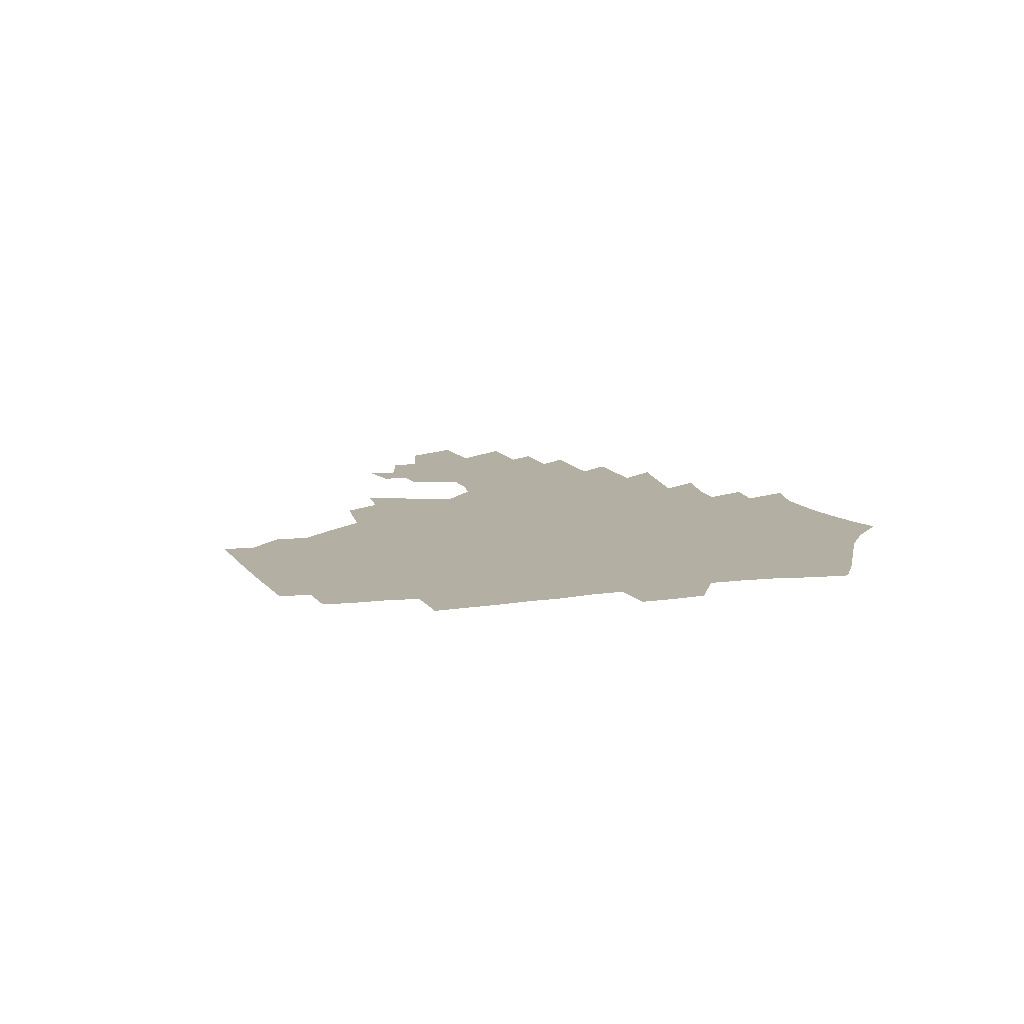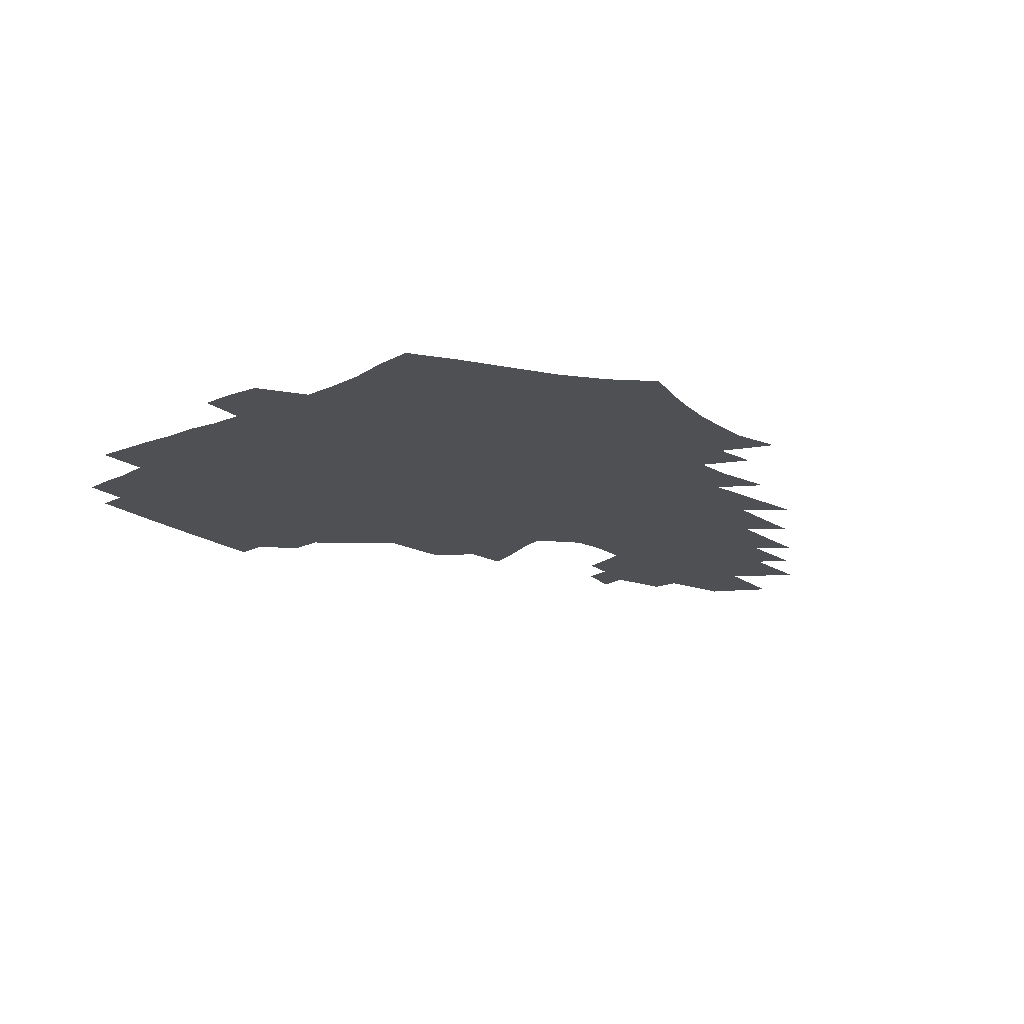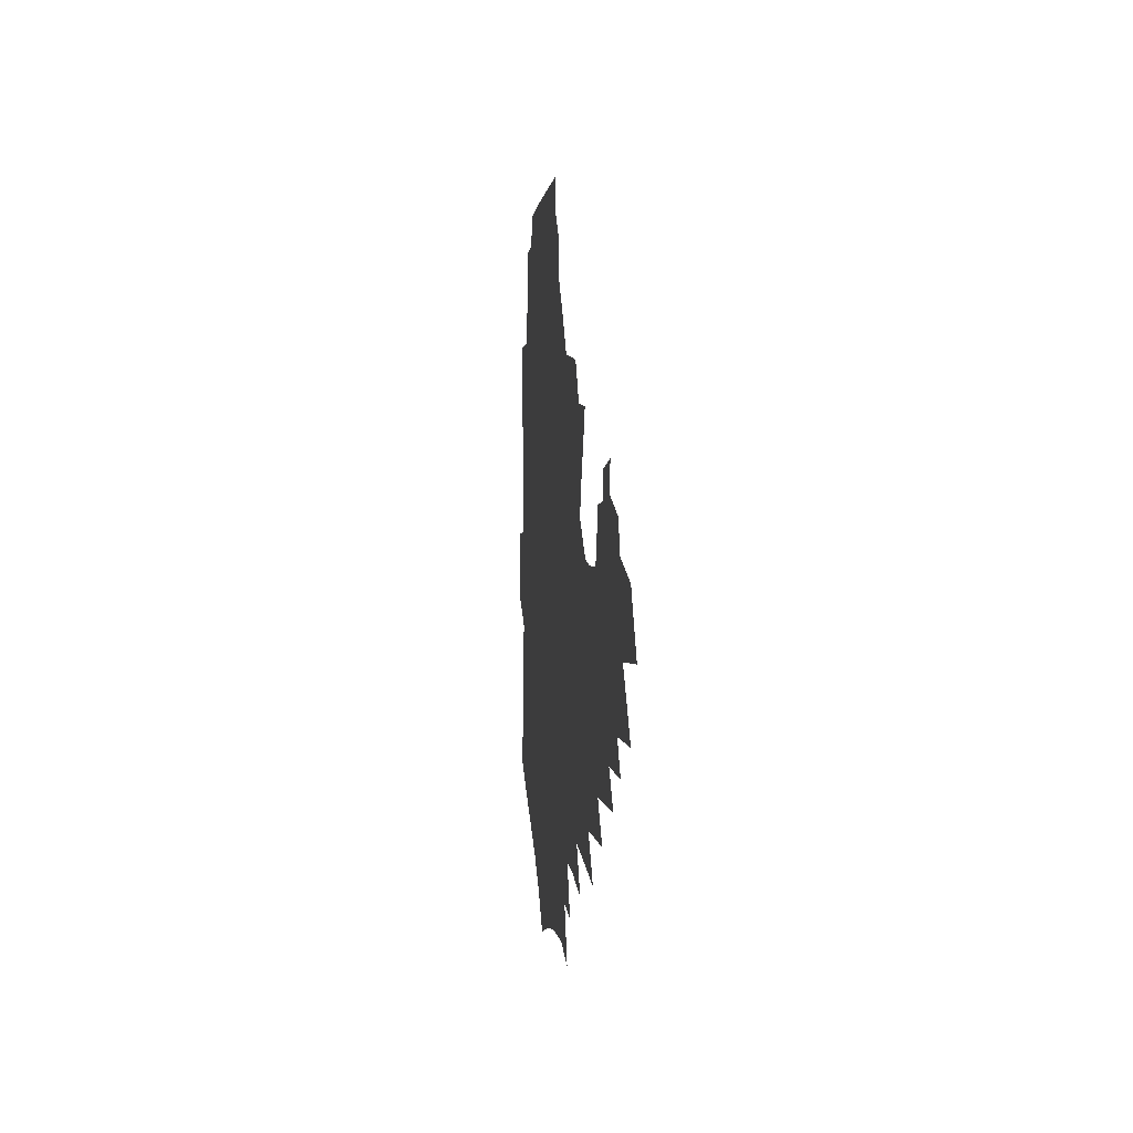
<metadata>
{"format":"obj","ext":"obj","renderer":"f3d","projection":"perspective","resolution":1024,"background":"white","views":[{"elev":11.2,"azim":-109.4,"up":"+Z"},{"elev":-19.1,"azim":-51.2,"up":"+Z"},{"elev":0.7,"azim":83.7,"up":"+Y"}]}
</metadata>
<code>
v 185.9 251.6 0
v 184.5 266.7 0
v 184.5 281.8 0
v 199.6 172.1 0
v 201.6 189.3 0
v 205.4 206.9 0
v 206.6 222.8 0
v 206.9 238.1 0
v 205.3 253 0
v 205 267.9 0
v 204.6 282.7 0
v 204.2 297.6 0
v 202 312.5 0
v 201.9 327.4 0
v 200.4 342.2 0
v 199.7 357 0
v 199 371.6 0
v 219.4 159 0
v 219.8 175.5 0
v 222.4 192.8 0
v 224.1 209.1 0
v 227.1 225.3 0
v 227.7 240 0
v 224.9 254.4 0
v 224.4 269.1 0
v 223.6 283.8 0
v 223.1 298.6 0
v 222.5 313.4 0
v 221.4 328.2 0
v 221.5 342.9 0
v 222.2 357.4 0
v 221.8 371.8 0
v 224 386 0
v 224.4 400.1 0
v 225.8 414 0
v 240.3 146.8 0
v 238.3 162.4 0
v 239.5 179.2 0
v 240.2 195.1 0
v 241.3 210.9 0
v 242.4 226.1 0
v 244.5 241.4 0
v 242.1 255.6 0
v 240.5 270.1 0
v 239.8 284.8 0
v 240.8 299.5 0
v 239.4 314.3 0
v 239.1 329 0
v 240.1 343.7 0
v 240.8 358.2 0
v 240.9 372.7 0
v 242.2 387 0
v 243.4 401.1 0
v 245.4 414.8 0
v 246.5 428.4 0
v 260.4 134.8 0
v 259.6 151.4 0
v 258.7 167.1 0
v 258 182.5 0
v 258.3 198 0
v 258.2 212.9 0
v 258.2 227.6 0
v 258.8 242.3 0
v 257.7 256.5 0
v 256.5 271 0
v 255.9 285.6 0
v 255.2 300.3 0
v 255.2 315.1 0
v 256.1 329.8 0
v 256.5 344.4 0
v 257.4 358.9 0
v 257.7 373.4 0
v 258.6 387.7 0
v 260.3 401.9 0
v 261.7 415.7 0
v 263.2 429.2 0
v 278.1 121.1 0
v 278.7 140.2 0
v 277.4 155.7 0
v 275.8 170.6 0
v 275.4 185.8 0
v 274.3 200.1 0
v 274.2 214.8 0
v 273.8 229 0
v 273.3 243.1 0
v 272 257.3 0
v 270.9 271.7 0
v 270.2 286.3 0
v 270.2 300.9 0
v 270.3 315.6 0
v 271.2 330.3 0
v 271.5 344.9 0
v 271.8 359.5 0
v 273.3 374 0
v 274 388.3 0
v 276.2 402.6 0
v 276.9 416.4 0
v 278.9 430.2 0
v 294.5 104.2 0
v 294.7 126.3 0
v 293.9 143.5 0
v 292.3 158.5 0
v 291.7 173.9 0
v 290.5 188.1 0
v 289.7 202.3 0
v 289.1 216.3 0
v 288.8 230.2 0
v 287.5 243.9 0
v 286.4 257.9 0
v 285.2 272.3 0
v 285.2 286.7 0
v 284.8 301.3 0
v 285.1 316 0
v 285.7 330.6 0
v 286.3 345.3 0
v 287.4 359.9 0
v 288 374.5 0
v 289.6 389 0
v 290.5 403.2 0
v 292 417.2 0
v 293 430.8 0
v 310.5 108.1 0
v 309.7 129.9 0
v 308.2 146.1 0
v 306.6 160.9 0
v 305.6 175.8 0
v 304.7 190.1 0
v 303.4 203.6 0
v 303.5 217.8 0
v 303.3 231.2 0
v 301.7 244.6 0
v 300.3 258.5 0
v 299.4 272.7 0
v 299.3 287 0
v 299.1 301.6 0
v 299.8 316.2 0
v 300.1 330.8 0
v 301 345.5 0
v 301.9 360.1 0
v 302.8 374.6 0
v 304 389.3 0
v 304.8 403.4 0
v 306.3 417.6 0
v 307.2 431.3 0
v 326.1 110.7 0
v 323.8 131.3 0
v 321.9 147.6 0
v 320.3 162.9 0
v 319.1 177.7 0
v 318 191.7 0
v 317.2 205.4 0
v 316.7 218.8 0
v 316.6 232 0
v 315.5 244.9 0
v 314.4 258.5 0
v 313.4 272.8 0
v 313.1 287.3 0
v 313.2 301.8 0
v 313.8 316.2 0
v 314.5 330.8 0
v 315.4 345.4 0
v 316.4 360 0
v 317.4 374.6 0
v 318.5 389.4 0
v 319.6 403.8 0
v 320.7 417.8 0
v 321.6 431.7 0
v 341.5 112.5 0
v 338.1 132.1 0
v 335.7 148.2 0
v 333.7 164 0
v 332.1 179.1 0
v 330.9 192.7 0
v 330 206.3 0
v 329.3 219.5 0
v 329 232.6 0
v 328.3 245.3 0
v 327.7 258.4 0
v 327 272.8 0
v 326.7 287.7 0
v 327.1 301.7 0
v 327.9 315.9 0
v 328.9 330.5 0
v 329.9 345.1 0
v 331 359.7 0
v 332.2 374.4 0
v 333.2 389.3 0
v 334.4 403.7 0
v 335.3 418 0
v 336.1 432.1 0
v 357.3 112.8 0
v 352.7 132.4 0
v 349.5 149.1 0
v 347.2 164.3 0
v 345 179.7 0
v 343.6 193.5 0
v 342.5 207 0
v 341.6 220.3 0
v 341.1 233 0
v 340.8 245.6 0
v 340.4 258.5 0
v 340.2 272.5 0
v 340.2 287.1 0
v 340.9 301.1 0
v 342 315.3 0
v 343.4 329.7 0
v 344.5 344.4 0
v 346 359 0
v 347.4 373.9 0
v 348.6 388.8 0
v 349.2 403.7 0
v 350.4 418.1 0
v 351.4 432.5 0
v 373.8 112.3 0
v 368.1 132.1 0
v 363.8 149.6 0
v 360.8 165 0
v 358 180.4 0
v 356.5 193.6 0
v 355.1 207.3 0
v 353.9 220.6 0
v 353.2 233.5 0
v 352.9 245.8 0
v 353 258.4 0
v 353.2 272 0
v 353.8 285.8 0
v 354.8 299.9 0
v 356.2 314.1 0
v 357.9 328.7 0
v 359.5 343.2 0
v 361.2 358 0
v 362.9 373 0
v 364.3 388.1 0
v 365.4 403.2 0
v 395.4 106 0
v 385.9 130.1 0
v 378.5 150.2 0
v 374.7 165.5 0
v 371.6 180.3 0
v 369 194.8 0
v 367.7 207.7 0
v 366 221.2 0
v 365.2 233.7 0
v 364.8 245.8 0
v 365.3 258.2 0
v 366 271.2 0
v 367.1 284.5 0
v 368.5 298.2 0
v 370.2 312.6 0
v 372.3 327.2 0
v 374.5 341.7 0
v 376.6 356.5 0
v 378.8 371.6 0
v 405.7 126.8 0
v 396.5 148.2 0
v 389.2 165.7 0
v 385.6 180.2 0
v 383 194.2 0
v 380.3 208.2 0
v 378.1 221.5 0
v 377.1 233.8 0
v 377 245.7 0
v 377.5 257.8 0
v 378.5 270.3 0
v 379.9 283.1 0
v 381.8 296.7 0
v 384.1 310.8 0
v 386.7 325.3 0
v 389.4 339.7 0
v 392.4 354.5 0
v 415.4 146.5 0
v 407.2 163.7 0
v 402.8 178.2 0
v 399.1 192.5 0
v 394.9 207 0
v 392 220.5 0
v 391.4 232.8 0
v 390.4 245.2 0
v 390.2 257.3 0
v 391.4 269.5 0
v 393.1 282.2 0
v 395.1 295.1 0
v 398 309 0
v 400.8 322.9 0
v 404.3 337.3 0
v 409 352.4 0
v 441.4 140.6 0
v 429.4 160.2 0
v 420.8 176.5 0
v 417.4 190.2 0
v 411.5 205.2 0
v 406.1 219.9 0
v 405.1 232.1 0
v 404.3 244.4 0
v 404.6 256.4 0
v 405.3 268.6 0
v 406.4 280.9 0
v 408.6 293.5 0
v 412.3 306.9 0
v 415.5 320.5 0
v 419.8 334.8 0
v 425.6 350.1 0
v 454.2 155.9 0
v 445 172.3 0
v 438.5 187.1 0
v 430.9 202.5 0
v 422.7 218.3 0
v 419.5 231.3 0
v 418.1 243.5 0
v 419 255.2 0
v 419.5 267.2 0
v 420.4 279.2 0
v 423.6 291.4 0
v 427.4 304.4 0
v 431.7 318.1 0
v 436.8 332.4 0
v 482.5 150.6 0
v 468.3 169.6 0
v 458.9 185.2 0
v 452.2 199.4 0
v 442.7 215.4 0
v 436.7 229.4 0
v 434.8 241.7 0
v 435.1 253.4 0
v 435 265.2 0
v 437.5 276.6 0
v 440.3 287.9 0
v 444.8 301.2 0
v 451.2 315.5 0
v 456.8 330.1 0
v 488.7 169.1 0
v 478.1 184.8 0
v 469.4 199.4 0
v 462.8 213 0
v 454.8 227.6 0
v 451.1 240.1 0
v 452.3 251.1 0
v 454.2 262 0
v 458.2 272.1 0
v 510.4 168.4 0
v 497.3 185.2 0
v 487.7 199.6 0
v 477.9 214.1 0
v 471.8 226.8 0
v 467.4 238.8 0
v 466.4 249.6 0
v 467.7 259.8 0
v 472 269.6 0
v 518.5 184.8 0
v 509 199 0
v 500.9 212.5 0
v 493.4 225.3 0
v 489.3 237 0
v 486.6 248.1 0
v 487 258.7 0
v 490.5 269.3 0
v 494.2 280.6 0
v 497.4 292.3 0
v 541.8 184.1 0
v 529.8 199.3 0
v 525.4 211.8 0
v 517.3 224.6 0
v 513 236.5 0
v 511 248 0
v 510.2 259.4 0
v 508.8 270.5 0
v 509.4 281.7 0
v 511.3 293.1 0
v 513.6 305.1 0
v 560.8 198 0
v 551.9 211.7 0
v 545 224.6 0
v 539 237 0
v 536 248.9 0
v 533.5 260.7 0
v 531.4 272.3 0
v 531.5 284.1 0
v 530.6 295.6 0
v 533.2 308.1 0
v 586.6 210.7 0
v 576.8 224.7 0
v 566.3 238.1 0
v 562.3 250.4 0
v 558.8 262.5 0
v 556.9 274.5 0
v 556.5 286.8 0
v 601.6 239.1 0
v 593.8 252.2 0
v 586.9 265 0
f 8 9 1
f 1 9 2
f 9 10 2
f 2 10 3
f 10 11 3
f 18 19 4
f 4 19 5
f 19 20 5
f 5 20 6
f 20 21 6
f 6 21 7
f 21 22 7
f 7 22 8
f 22 23 8
f 8 23 9
f 23 24 9
f 9 24 10
f 24 25 10
f 10 25 11
f 25 26 11
f 11 26 12
f 26 27 12
f 12 27 13
f 27 28 13
f 13 28 14
f 28 29 14
f 14 29 15
f 29 30 15
f 15 30 16
f 30 31 16
f 16 31 17
f 31 32 17
f 36 37 18
f 18 37 19
f 37 38 19
f 19 38 20
f 38 39 20
f 20 39 21
f 39 40 21
f 21 40 22
f 40 41 22
f 22 41 23
f 41 42 23
f 23 42 24
f 42 43 24
f 24 43 25
f 43 44 25
f 25 44 26
f 44 45 26
f 26 45 27
f 45 46 27
f 27 46 28
f 46 47 28
f 28 47 29
f 47 48 29
f 29 48 30
f 48 49 30
f 30 49 31
f 49 50 31
f 31 50 32
f 50 51 32
f 32 51 33
f 51 52 33
f 33 52 34
f 52 53 34
f 34 53 35
f 53 54 35
f 56 57 36
f 36 57 37
f 57 58 37
f 37 58 38
f 58 59 38
f 38 59 39
f 59 60 39
f 39 60 40
f 60 61 40
f 40 61 41
f 61 62 41
f 41 62 42
f 62 63 42
f 42 63 43
f 63 64 43
f 43 64 44
f 64 65 44
f 44 65 45
f 65 66 45
f 45 66 46
f 66 67 46
f 46 67 47
f 67 68 47
f 47 68 48
f 68 69 48
f 48 69 49
f 69 70 49
f 49 70 50
f 70 71 50
f 50 71 51
f 71 72 51
f 51 72 52
f 72 73 52
f 52 73 53
f 73 74 53
f 53 74 54
f 74 75 54
f 54 75 55
f 75 76 55
f 77 78 56
f 56 78 57
f 78 79 57
f 57 79 58
f 79 80 58
f 58 80 59
f 80 81 59
f 59 81 60
f 81 82 60
f 60 82 61
f 82 83 61
f 61 83 62
f 83 84 62
f 62 84 63
f 84 85 63
f 63 85 64
f 85 86 64
f 64 86 65
f 86 87 65
f 65 87 66
f 87 88 66
f 66 88 67
f 88 89 67
f 67 89 68
f 89 90 68
f 68 90 69
f 90 91 69
f 69 91 70
f 91 92 70
f 70 92 71
f 92 93 71
f 71 93 72
f 93 94 72
f 72 94 73
f 94 95 73
f 73 95 74
f 95 96 74
f 74 96 75
f 96 97 75
f 75 97 76
f 97 98 76
f 99 100 77
f 77 100 78
f 100 101 78
f 78 101 79
f 101 102 79
f 79 102 80
f 102 103 80
f 80 103 81
f 103 104 81
f 81 104 82
f 104 105 82
f 82 105 83
f 105 106 83
f 83 106 84
f 106 107 84
f 84 107 85
f 107 108 85
f 85 108 86
f 108 109 86
f 86 109 87
f 109 110 87
f 87 110 88
f 110 111 88
f 88 111 89
f 111 112 89
f 89 112 90
f 112 113 90
f 90 113 91
f 113 114 91
f 91 114 92
f 114 115 92
f 92 115 93
f 115 116 93
f 93 116 94
f 116 117 94
f 94 117 95
f 117 118 95
f 95 118 96
f 118 119 96
f 96 119 97
f 119 120 97
f 97 120 98
f 120 121 98
f 99 122 100
f 122 123 100
f 100 123 101
f 123 124 101
f 101 124 102
f 124 125 102
f 102 125 103
f 125 126 103
f 103 126 104
f 126 127 104
f 104 127 105
f 127 128 105
f 105 128 106
f 128 129 106
f 106 129 107
f 129 130 107
f 107 130 108
f 130 131 108
f 108 131 109
f 131 132 109
f 109 132 110
f 132 133 110
f 110 133 111
f 133 134 111
f 111 134 112
f 134 135 112
f 112 135 113
f 135 136 113
f 113 136 114
f 136 137 114
f 114 137 115
f 137 138 115
f 115 138 116
f 138 139 116
f 116 139 117
f 139 140 117
f 117 140 118
f 140 141 118
f 118 141 119
f 141 142 119
f 119 142 120
f 142 143 120
f 120 143 121
f 143 144 121
f 122 145 123
f 145 146 123
f 123 146 124
f 146 147 124
f 124 147 125
f 147 148 125
f 125 148 126
f 148 149 126
f 126 149 127
f 149 150 127
f 127 150 128
f 150 151 128
f 128 151 129
f 151 152 129
f 129 152 130
f 152 153 130
f 130 153 131
f 153 154 131
f 131 154 132
f 154 155 132
f 132 155 133
f 155 156 133
f 133 156 134
f 156 157 134
f 134 157 135
f 157 158 135
f 135 158 136
f 158 159 136
f 136 159 137
f 159 160 137
f 137 160 138
f 160 161 138
f 138 161 139
f 161 162 139
f 139 162 140
f 162 163 140
f 140 163 141
f 163 164 141
f 141 164 142
f 164 165 142
f 142 165 143
f 165 166 143
f 143 166 144
f 166 167 144
f 145 168 146
f 168 169 146
f 146 169 147
f 169 170 147
f 147 170 148
f 170 171 148
f 148 171 149
f 171 172 149
f 149 172 150
f 172 173 150
f 150 173 151
f 173 174 151
f 151 174 152
f 174 175 152
f 152 175 153
f 175 176 153
f 153 176 154
f 176 177 154
f 154 177 155
f 177 178 155
f 155 178 156
f 178 179 156
f 156 179 157
f 179 180 157
f 157 180 158
f 180 181 158
f 158 181 159
f 181 182 159
f 159 182 160
f 182 183 160
f 160 183 161
f 183 184 161
f 161 184 162
f 184 185 162
f 162 185 163
f 185 186 163
f 163 186 164
f 186 187 164
f 164 187 165
f 187 188 165
f 165 188 166
f 188 189 166
f 166 189 167
f 189 190 167
f 168 191 169
f 191 192 169
f 169 192 170
f 192 193 170
f 170 193 171
f 193 194 171
f 171 194 172
f 194 195 172
f 172 195 173
f 195 196 173
f 173 196 174
f 196 197 174
f 174 197 175
f 197 198 175
f 175 198 176
f 198 199 176
f 176 199 177
f 199 200 177
f 177 200 178
f 200 201 178
f 178 201 179
f 201 202 179
f 179 202 180
f 202 203 180
f 180 203 181
f 203 204 181
f 181 204 182
f 204 205 182
f 182 205 183
f 205 206 183
f 183 206 184
f 206 207 184
f 184 207 185
f 207 208 185
f 185 208 186
f 208 209 186
f 186 209 187
f 209 210 187
f 187 210 188
f 210 211 188
f 188 211 189
f 211 212 189
f 189 212 190
f 212 213 190
f 191 214 192
f 214 215 192
f 192 215 193
f 215 216 193
f 193 216 194
f 216 217 194
f 194 217 195
f 217 218 195
f 195 218 196
f 218 219 196
f 196 219 197
f 219 220 197
f 197 220 198
f 220 221 198
f 198 221 199
f 221 222 199
f 199 222 200
f 222 223 200
f 200 223 201
f 223 224 201
f 201 224 202
f 224 225 202
f 202 225 203
f 225 226 203
f 203 226 204
f 226 227 204
f 204 227 205
f 227 228 205
f 205 228 206
f 228 229 206
f 206 229 207
f 229 230 207
f 207 230 208
f 230 231 208
f 208 231 209
f 231 232 209
f 209 232 210
f 232 233 210
f 210 233 211
f 233 234 211
f 211 234 212
f 214 235 215
f 235 236 215
f 215 236 216
f 236 237 216
f 216 237 217
f 237 238 217
f 217 238 218
f 238 239 218
f 218 239 219
f 239 240 219
f 219 240 220
f 240 241 220
f 220 241 221
f 241 242 221
f 221 242 222
f 242 243 222
f 222 243 223
f 243 244 223
f 223 244 224
f 244 245 224
f 224 245 225
f 245 246 225
f 225 246 226
f 246 247 226
f 226 247 227
f 247 248 227
f 227 248 228
f 248 249 228
f 228 249 229
f 249 250 229
f 229 250 230
f 250 251 230
f 230 251 231
f 251 252 231
f 231 252 232
f 252 253 232
f 232 253 233
f 236 254 237
f 254 255 237
f 237 255 238
f 255 256 238
f 238 256 239
f 256 257 239
f 239 257 240
f 257 258 240
f 240 258 241
f 258 259 241
f 241 259 242
f 259 260 242
f 242 260 243
f 260 261 243
f 243 261 244
f 261 262 244
f 244 262 245
f 262 263 245
f 245 263 246
f 263 264 246
f 246 264 247
f 264 265 247
f 247 265 248
f 265 266 248
f 248 266 249
f 266 267 249
f 249 267 250
f 267 268 250
f 250 268 251
f 268 269 251
f 251 269 252
f 269 270 252
f 252 270 253
f 255 271 256
f 271 272 256
f 256 272 257
f 272 273 257
f 257 273 258
f 273 274 258
f 258 274 259
f 274 275 259
f 259 275 260
f 275 276 260
f 260 276 261
f 276 277 261
f 261 277 262
f 277 278 262
f 262 278 263
f 278 279 263
f 263 279 264
f 279 280 264
f 264 280 265
f 280 281 265
f 265 281 266
f 281 282 266
f 266 282 267
f 282 283 267
f 267 283 268
f 283 284 268
f 268 284 269
f 284 285 269
f 269 285 270
f 285 286 270
f 271 287 272
f 287 288 272
f 272 288 273
f 288 289 273
f 273 289 274
f 289 290 274
f 274 290 275
f 290 291 275
f 275 291 276
f 291 292 276
f 276 292 277
f 292 293 277
f 277 293 278
f 293 294 278
f 278 294 279
f 294 295 279
f 279 295 280
f 295 296 280
f 280 296 281
f 296 297 281
f 281 297 282
f 297 298 282
f 282 298 283
f 298 299 283
f 283 299 284
f 299 300 284
f 284 300 285
f 300 301 285
f 285 301 286
f 301 302 286
f 288 303 289
f 303 304 289
f 289 304 290
f 304 305 290
f 290 305 291
f 305 306 291
f 291 306 292
f 306 307 292
f 292 307 293
f 307 308 293
f 293 308 294
f 308 309 294
f 294 309 295
f 309 310 295
f 295 310 296
f 310 311 296
f 296 311 297
f 311 312 297
f 297 312 298
f 312 313 298
f 298 313 299
f 313 314 299
f 299 314 300
f 314 315 300
f 300 315 301
f 315 316 301
f 301 316 302
f 303 317 304
f 317 318 304
f 304 318 305
f 318 319 305
f 305 319 306
f 319 320 306
f 306 320 307
f 320 321 307
f 307 321 308
f 321 322 308
f 308 322 309
f 322 323 309
f 309 323 310
f 323 324 310
f 310 324 311
f 324 325 311
f 311 325 312
f 325 326 312
f 312 326 313
f 326 327 313
f 313 327 314
f 327 328 314
f 314 328 315
f 328 329 315
f 315 329 316
f 329 330 316
f 318 331 319
f 331 332 319
f 319 332 320
f 332 333 320
f 320 333 321
f 333 334 321
f 321 334 322
f 334 335 322
f 322 335 323
f 335 336 323
f 323 336 324
f 336 337 324
f 324 337 325
f 337 338 325
f 325 338 326
f 338 339 326
f 326 339 327
f 331 340 332
f 340 341 332
f 332 341 333
f 341 342 333
f 333 342 334
f 342 343 334
f 334 343 335
f 343 344 335
f 335 344 336
f 344 345 336
f 336 345 337
f 345 346 337
f 337 346 338
f 346 347 338
f 338 347 339
f 347 348 339
f 341 349 342
f 349 350 342
f 342 350 343
f 350 351 343
f 343 351 344
f 351 352 344
f 344 352 345
f 352 353 345
f 345 353 346
f 353 354 346
f 346 354 347
f 354 355 347
f 347 355 348
f 355 356 348
f 349 359 350
f 359 360 350
f 350 360 351
f 360 361 351
f 351 361 352
f 361 362 352
f 352 362 353
f 362 363 353
f 353 363 354
f 363 364 354
f 354 364 355
f 364 365 355
f 355 365 356
f 365 366 356
f 356 366 357
f 366 367 357
f 357 367 358
f 367 368 358
f 360 370 361
f 370 371 361
f 361 371 362
f 371 372 362
f 362 372 363
f 372 373 363
f 363 373 364
f 373 374 364
f 364 374 365
f 374 375 365
f 365 375 366
f 375 376 366
f 366 376 367
f 376 377 367
f 367 377 368
f 377 378 368
f 368 378 369
f 378 379 369
f 371 380 372
f 380 381 372
f 372 381 373
f 381 382 373
f 373 382 374
f 382 383 374
f 374 383 375
f 383 384 375
f 375 384 376
f 384 385 376
f 376 385 377
f 385 386 377
f 377 386 378
f 382 387 383
f 387 388 383
f 383 388 384
f 388 389 384
f 384 389 385

</code>
